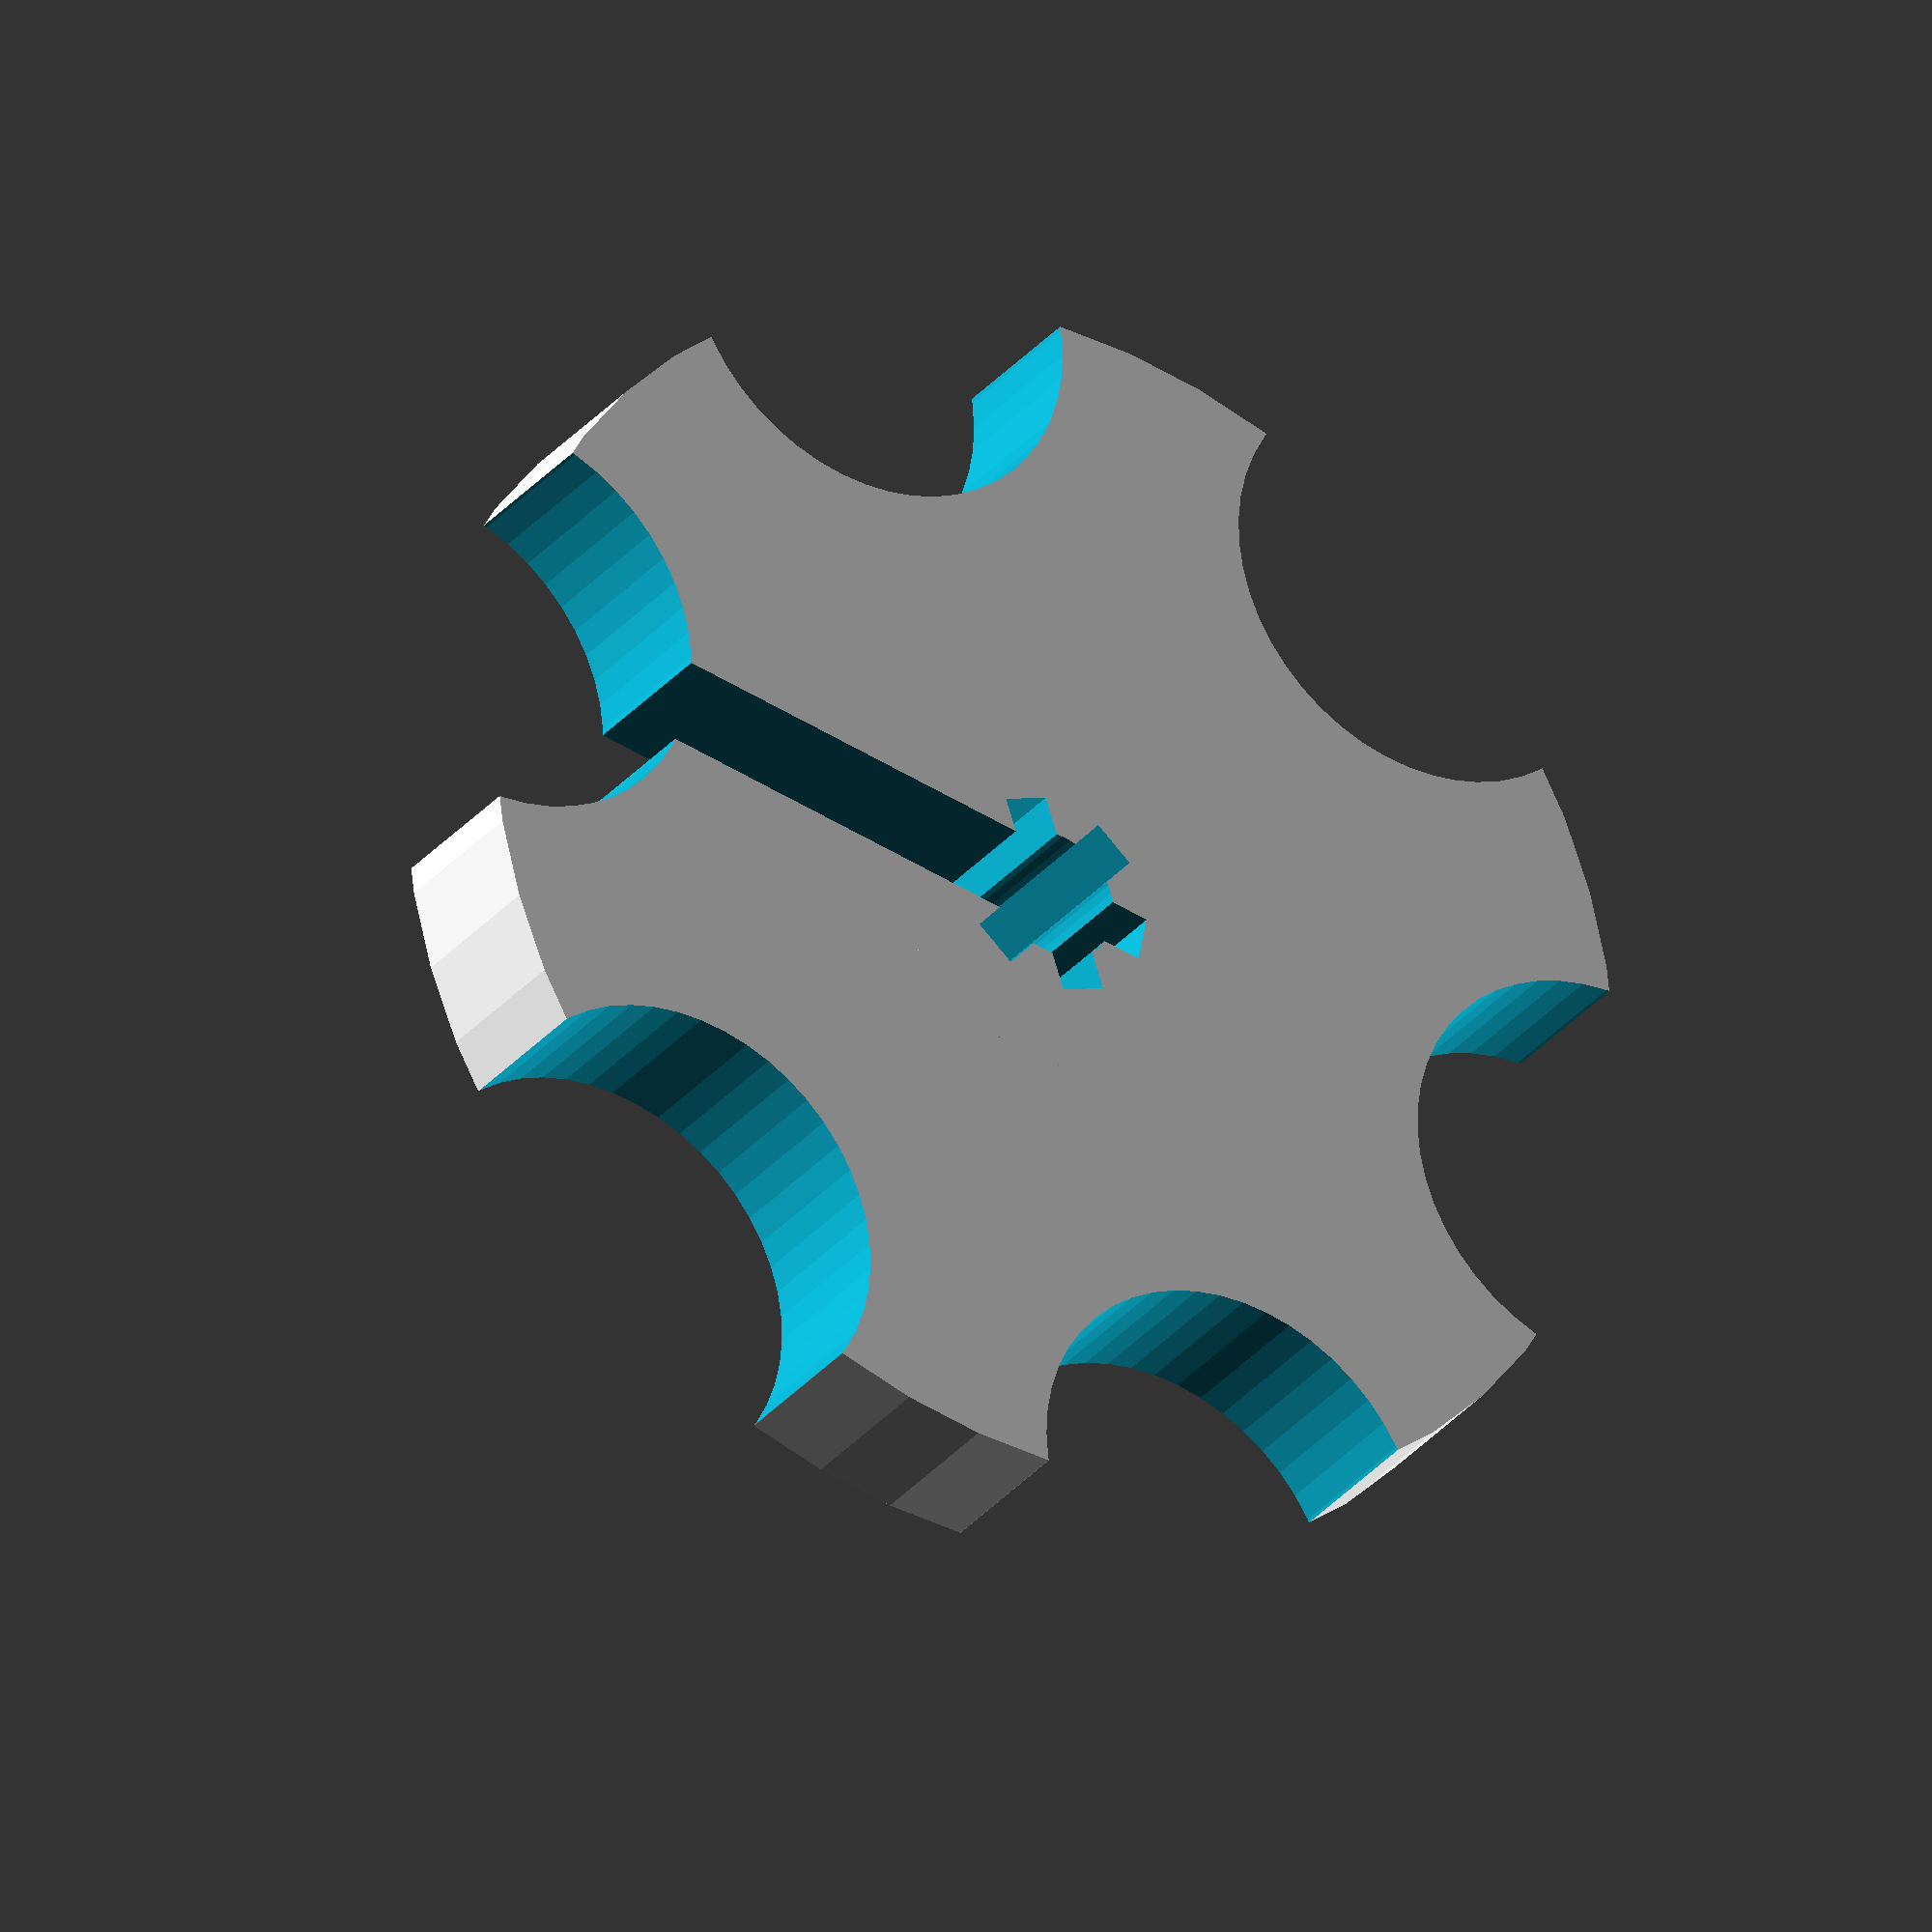
<openscad>
knobThickness=7;
spokeNippleSplineCoreDia=5.5;
spokeNippleSplineOuterDia=7;
spokeNippleSplineToothWidth=1.75;
spokeNippleSplineTolerance=0.15;
spokeDia=4;

spokeNippleSplineToothHeight=spokeNippleSplineOuterDia-spokeNippleSplineCoreDia;
knobDia=spokeNippleSplineCoreDia*10;


overlap=0.01;
$fn=50;

difference() {
    union() {
        cylinder(d=knobDia, h=knobThickness);
        cylinder(d=spokeNippleSplineCoreDia*3, h=knobThickness*2);
    }
    for (i=[0:6]) {
        rotate([0,0,360/6*i])
            translate([knobDia/2,0,-overlap])
                cylinder(d=knobDia/3, h=knobThickness+overlap*2);
    }
    translate([0,0,-overlap])
        spokeNippleSplineShape();
    // Spoke insertion slot
    translate([0,-spokeDia/2,-overlap])
        cube([knobDia/2+overlap,spokeDia,knobThickness*2+overlap*2]);

}

module spokeNippleSplineShape() {
    union() {
        cylinder(d=spokeNippleSplineCoreDia+spokeNippleSplineTolerance*2, h=knobThickness*2+overlap*2);
        for (i=[0:6]) {
            rotate([0,0,360/6*i])
                translate([0,-spokeNippleSplineToothWidth/2-spokeNippleSplineTolerance,0])
                    cube([spokeNippleSplineCoreDia/2+spokeNippleSplineToothHeight+spokeNippleSplineTolerance, 
                        spokeNippleSplineToothWidth+spokeNippleSplineTolerance*2,knobThickness*2+overlap*2]);
        }
    }
}
</openscad>
<views>
elev=210.5 azim=168.6 roll=31.8 proj=o view=wireframe
</views>
